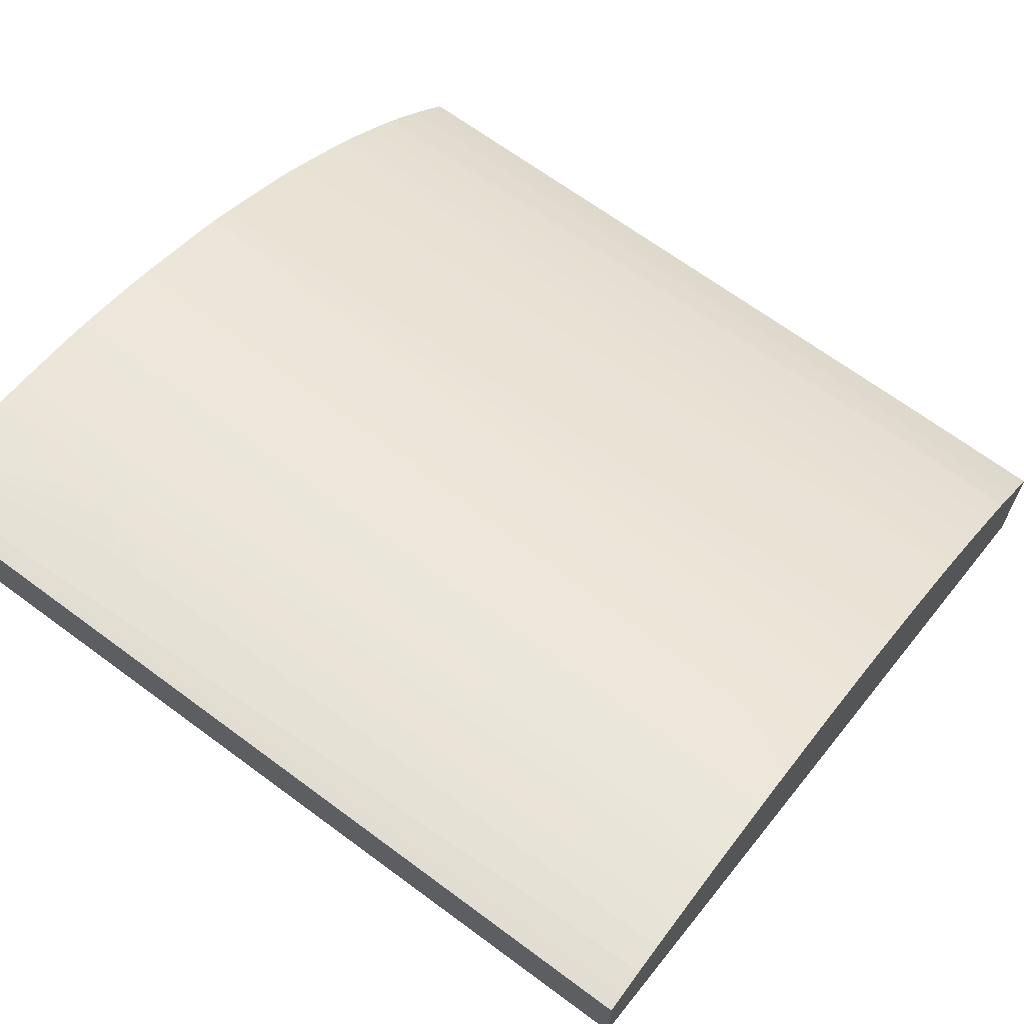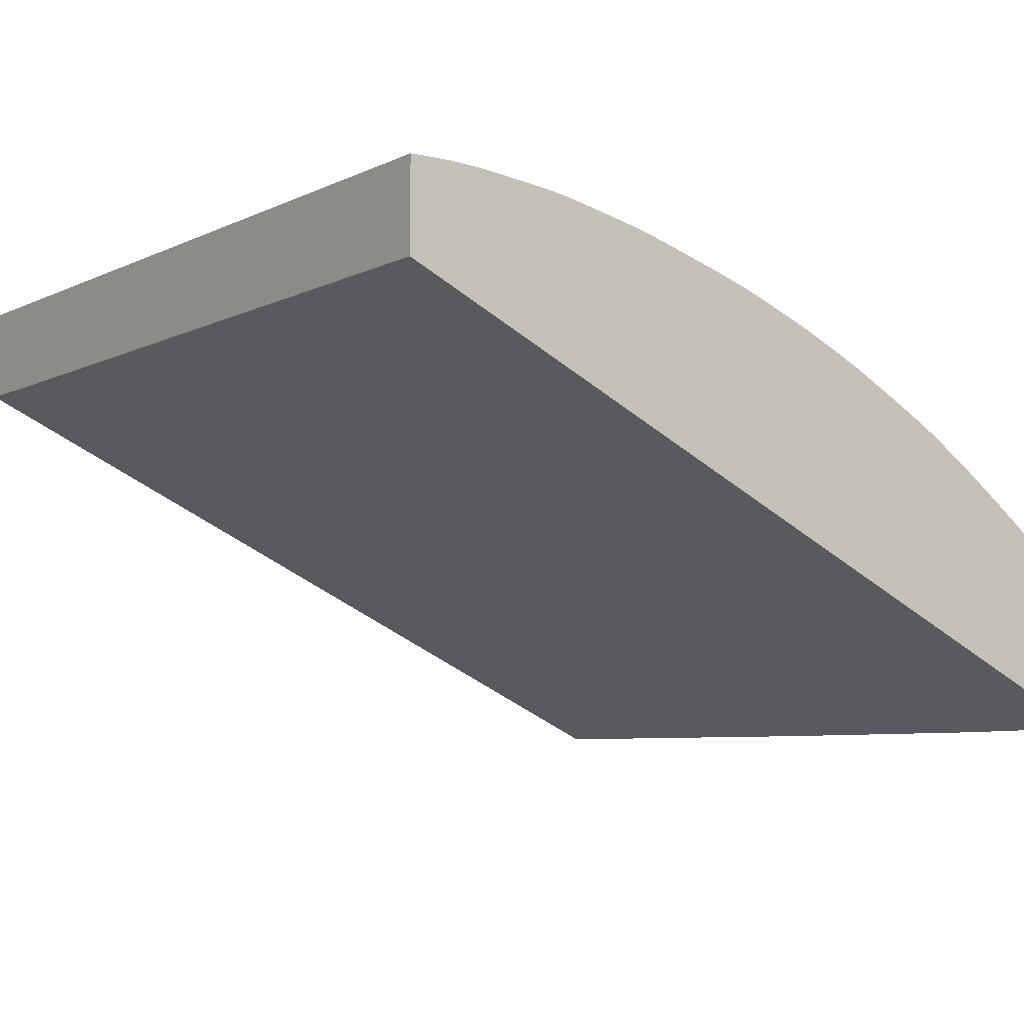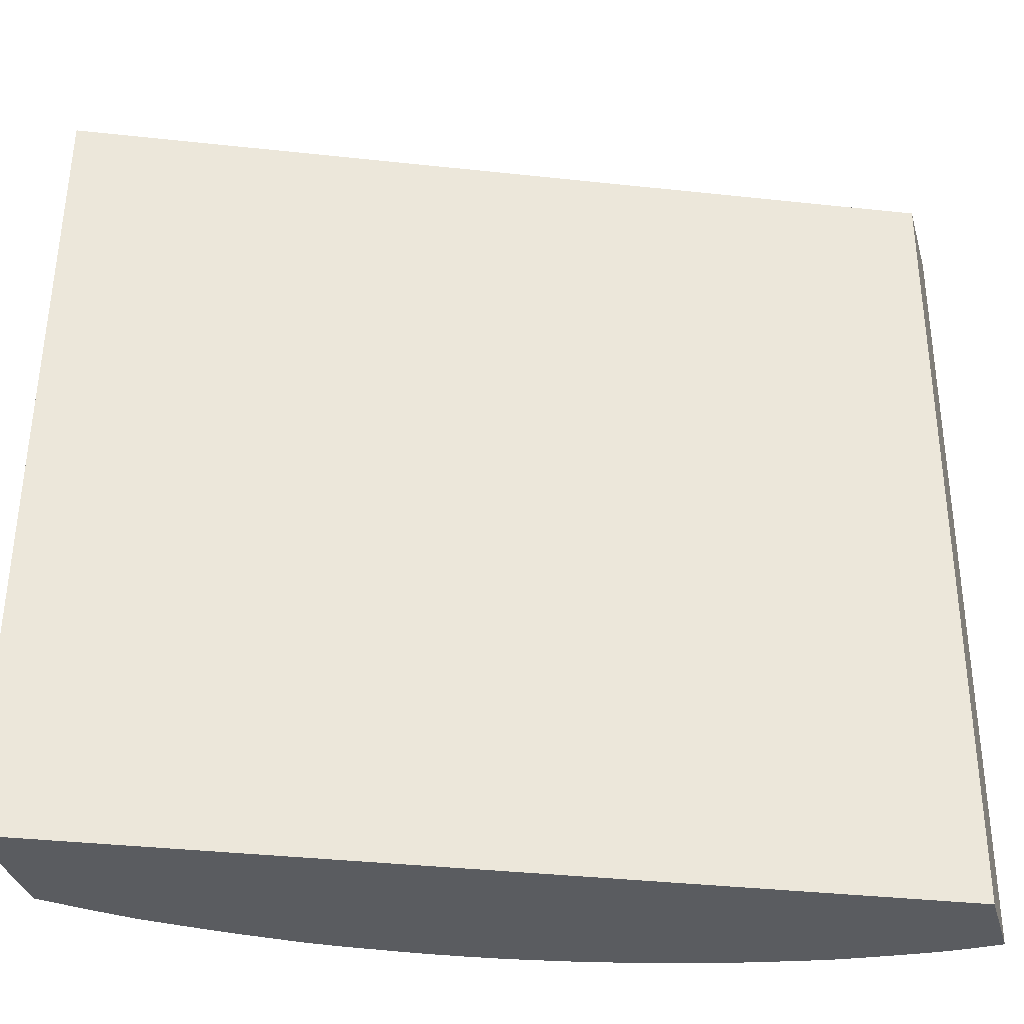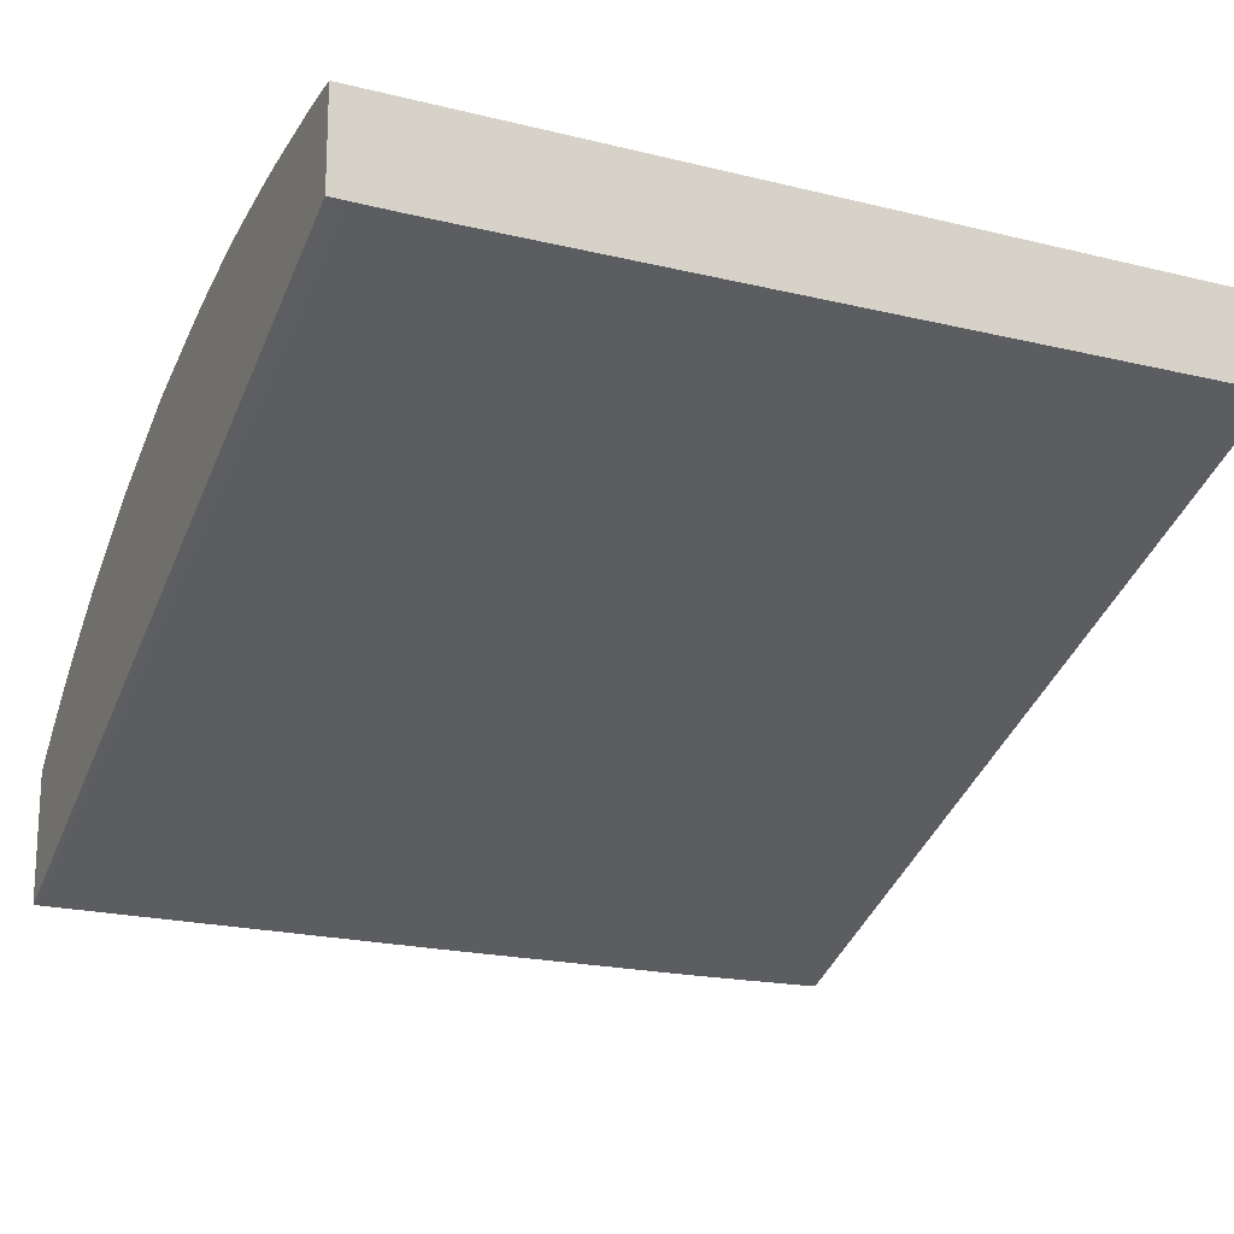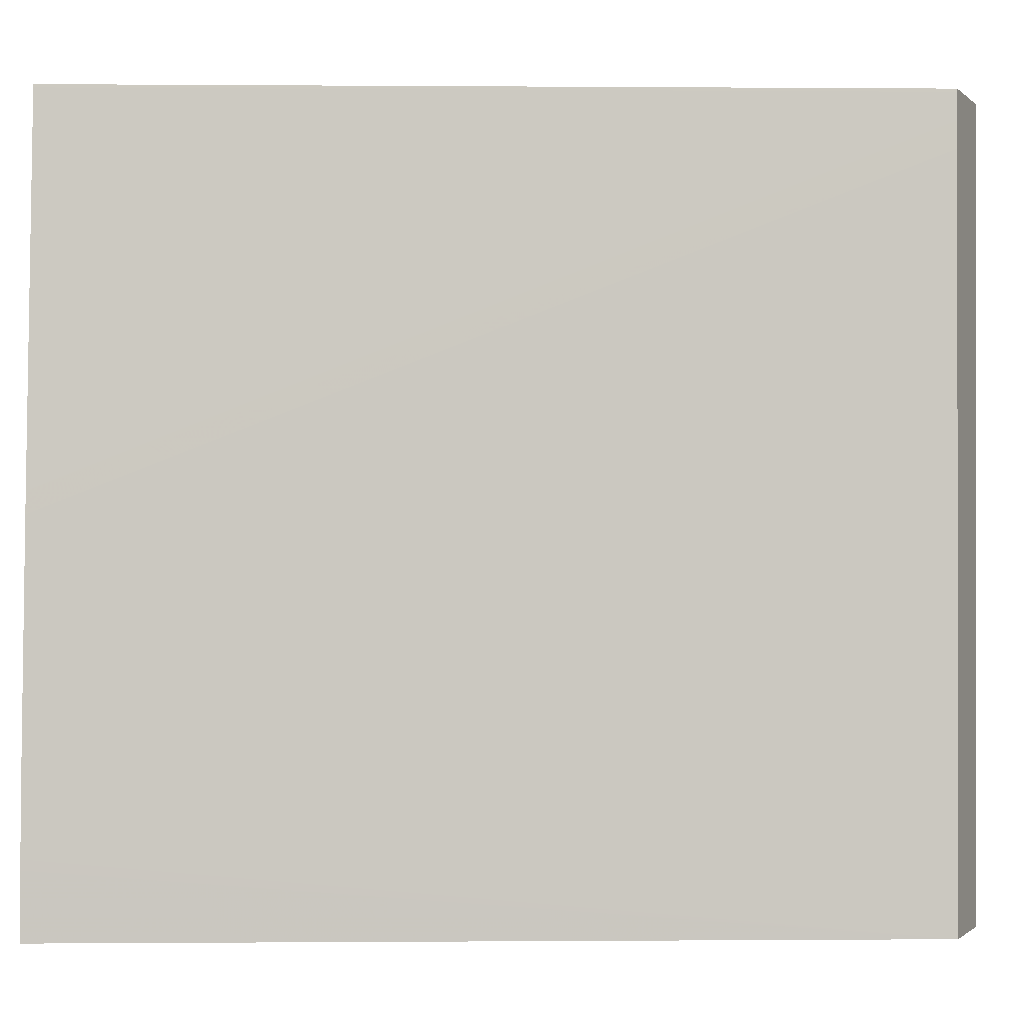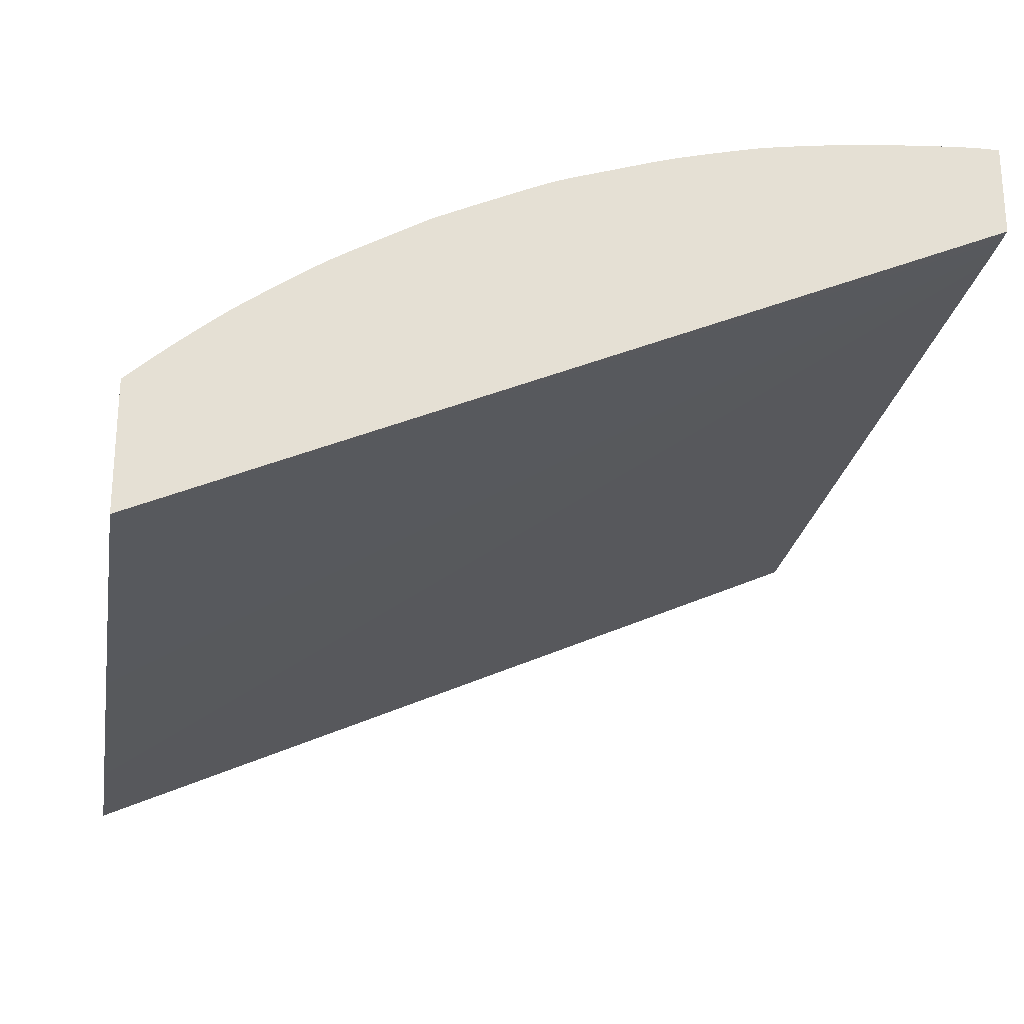
<metadata>
{"format":"obj","ext":"obj","renderer":"f3d","projection":"perspective","resolution":1024,"background":"white","views":[{"elev":65.9,"azim":126.5,"up":"+Y"},{"elev":-8.2,"azim":143.4,"up":"+Y"},{"elev":-34.4,"azim":15.2,"up":"+Z"},{"elev":-17.6,"azim":65.8,"up":"+Y"},{"elev":-1.2,"azim":22.1,"up":"+Z"},{"elev":-24.3,"azim":-9.6,"up":"+Y"}]}
</metadata>
<code>
v 0.0004014 0.6646 0.5396
v -0.0008676 0.6646 0.5396
v 0.0004014 0.6147 0.5396
v 0.0004014 0.6559 0.09107
v -0.0001237 0.6559 0.09107
v -0.007607 0.6562 0.09107
v -0.01531 0.6564 0.09107
v -0.02275 0.6566 0.09107
v -0.007607 0.6647 0.5396
v -0.4467 0.4199 0.5396
v 0.0004014 0.6146 0.5378
v 0.0004014 0.6082 0.09107
v -0.03045 0.6564 0.09107
v -0.03789 0.6616 0.4166
v -0.03789 0.6619 0.4318
v -0.02275 0.6642 0.5396
v -0.03789 0.6575 0.1743
v -0.4467 0.4783 0.5396
v -0.4467 0.4198 0.5378
v 0.0004014 0.6144 0.5307
v -0.4467 0.4111 0.1743
v -0.4467 0.411 0.1591
v -0.4467 0.4107 0.1345
v -0.4467 0.4107 0.1288
v -0.4467 0.4104 0.09107
v 0.0004014 0.6135 0.4924
v -0.03789 0.6561 0.09107
v -0.03789 0.6563 0.09849
v -0.05303 0.661 0.4318
v -0.05303 0.6612 0.4469
v -0.05303 0.6614 0.4621
v -0.05303 0.6616 0.4772
v -0.06821 0.6606 0.5396
v -0.4466 0.4893 0.5396
v -0.4467 0.4891 0.5378
v 0.0004014 0.6142 0.5227
v -0.4467 0.4143 0.3257
v -0.4467 0.4112 0.1794
v 0.0004014 0.6138 0.5075
v -0.4467 0.4799 0.09107
v -0.04559 0.6555 0.09107
v -0.05303 0.6565 0.1743
v -0.05303 0.6568 0.1894
v -0.06821 0.6601 0.4621
v -0.06821 0.6603 0.4772
v -0.08336 0.6589 0.5396
v -0.437 0.4979 0.5396
v -0.4467 0.4872 0.4318
v -0.4467 0.414 0.3135
v -0.4467 0.4822 0.1743
v -0.4403 0.4857 0.09107
v -0.05303 0.6549 0.09107
v -0.06821 0.6536 0.09107
v -0.06821 0.6556 0.2046
v -0.08336 0.658 0.4621
v -0.0813 0.6522 0.09107
v -0.09136 0.6515 0.1319
v -0.09193 0.6517 0.144
v -0.08506 0.6586 0.5396
v -0.4295 0.5045 0.5396
v -0.4257 0.5014 0.1894
v -0.4467 0.4825 0.1894
v -0.4467 0.4823 0.1794
v -0.4415 0.4868 0.1743
v -0.4311 0.4939 0.09107
v -0.4256 0.5012 0.1743
v -0.07504 0.6529 0.09107
v -0.1136 0.6544 0.5396
v -0.09268 0.6518 0.1591
v -0.08502 0.6517 0.09107
v -0.09084 0.6514 0.1218
v -0.0985 0.6495 0.09107
v -0.126 0.6524 0.5396
v -0.4217 0.5112 0.5396
v -0.4166 0.5087 0.1743
v -0.4243 0.5 0.09107
v -0.4084 0.5146 0.1288
v -0.4174 0.5059 0.09107
v -0.1153 0.6541 0.5396
v -0.08887 0.6512 0.09107
v -0.1136 0.6465 0.09107
v -0.1328 0.651 0.5396
v -0.1213 0.645 0.09107
v -0.1288 0.6451 0.1743
v -0.413 0.5184 0.5396
v -0.4088 0.5149 0.1591
v -0.3961 0.5319 0.5396
v -0.401 0.5203 0.144
v -0.3906 0.5279 0.144
v -0.4001 0.5197 0.09107
v -0.4078 0.5142 0.09849
v -0.4077 0.5141 0.09107
v -0.1334 0.6509 0.5396
v -0.1288 0.6435 0.09107
v -0.144 0.6417 0.1743
v -0.4036 0.526 0.5396
v -0.3862 0.5391 0.5396
v -0.383 0.5333 0.144
v -0.3895 0.5272 0.09107
v -0.1438 0.6485 0.5396
v -0.144 0.6399 0.09107
v -0.1567 0.6377 0.144
v -0.1573 0.6379 0.1591
v -0.1591 0.6443 0.5075
v -0.378 0.5449 0.5396
v -0.3637 0.5455 0.1034
v -0.382 0.5326 0.09107
v -0.3857 0.5299 0.09107
v -0.3706 0.55 0.5396
v -0.3593 0.5577 0.5396
v -0.1591 0.6446 0.5227
v -0.1608 0.6444 0.5396
v -0.1494 0.6385 0.09107
v -0.1643 0.6357 0.144
v -0.1708 0.6376 0.3257
v -0.1758 0.6404 0.5396
v -0.344 0.5577 0.09107
v -0.3508 0.5534 0.09107
v -0.3635 0.5453 0.09335
v -0.3517 0.5626 0.5396
v -0.3704 0.5405 0.09107
v -0.1544 0.6371 0.09107
v -0.1742 0.6326 0.1288
v -0.1858 0.6375 0.5396
v -0.3364 0.5625 0.09107
v -0.3566 0.5497 0.09107
v -0.3634 0.5453 0.09107
v -0.3409 0.5691 0.5396
v -0.1681 0.6333 0.09107
v -0.1742 0.6322 0.1136
v -0.1894 0.6273 0.09107
v -0.2212 0.6259 0.5396
v -0.1963 0.6251 0.09107
v -0.2026 0.6231 0.09107
v -0.3312 0.5655 0.09107
v -0.3313 0.5746 0.5396
v -0.1742 0.6316 0.09107
v -0.2313 0.6226 0.5396
v -0.2141 0.6219 0.2197
v -0.2103 0.6205 0.09107
v -0.3257 0.5686 0.09107
v -0.3104 0.5865 0.5396
v -0.3028 0.5908 0.5396
v -0.2388 0.6199 0.5396
v -0.2149 0.6188 0.09107
v -0.3205 0.5714 0.09107
v -0.302 0.5912 0.5396
v -0.2879 0.5909 0.2098
v -0.2954 0.5844 0.09107
v -0.3017 0.5812 0.09107
v -0.3152 0.5742 0.09107
v -0.25 0.6151 0.5396
v -0.2197 0.6172 0.09849
v -0.2348 0.6116 0.09849
v -0.2457 0.6074 0.09849
v -0.2492 0.6058 0.09107
v -0.2197 0.617 0.09107
v -0.2954 0.5944 0.5396
v -0.2776 0.5932 0.09107
v -0.2814 0.5914 0.09107
v -0.2852 0.5896 0.09107
v -0.2801 0.6015 0.5396
v -0.2518 0.6143 0.5396
v -0.2531 0.6041 0.09107
v -0.2591 0.6015 0.09107
v -0.2651 0.5989 0.09107
v -0.266 0.6031 0.3106
v -0.2274 0.6142 0.09107
v -0.2348 0.6114 0.09107
v -0.2455 0.6073 0.09107
v -0.2715 0.596 0.09107
f 77 87 88
f 74 85 75
f 77 88 89
f 75 85 86
f 75 86 77
f 77 86 87
f 72 81 73
f 73 83 84
f 73 81 83
f 71 80 72
f 70 80 71
f 66 77 78
f 69 73 79
f 77 89 90
f 66 78 76
f 68 69 79
f 73 84 82
f 77 90 91
f 89 99 90
f 78 91 92
f 95 104 100
f 95 103 104
f 66 75 77
f 95 102 103
f 95 101 102
f 94 101 95
f 93 95 100
f 90 92 91
f 77 91 78
f 89 97 98
f 87 89 88
f 87 97 89
f 86 96 87
f 85 96 86
f 83 94 84
f 82 95 93
f 82 94 95
f 82 84 94
f 89 98 99
f 65 66 76
f 44 56 57
f 61 74 75
f 46 55 59
f 44 58 55
f 44 57 58
f 44 54 56
f 44 46 45
f 44 55 46
f 43 54 44
f 43 53 54
f 42 53 43
f 42 52 53
f 41 52 42
f 40 50 51
f 38 39 49
f 37 49 39
f 36 37 39
f 97 105 98
f 34 48 35
f 47 60 61
f 47 61 48
f 48 61 62
f 50 63 64
f 61 64 62
f 61 66 64
f 61 75 66
f 60 74 61
f 58 73 69
f 58 72 73
f 57 72 58
f 57 71 72
f 62 64 63
f 56 71 57
f 55 69 68
f 55 58 69
f 55 68 59
f 54 67 56
f 53 67 54
f 51 66 65
f 51 64 66
f 50 64 51
f 56 70 71
f 98 106 107
f 144 154 155
f 98 108 99
f 145 157 153
f 144 156 152
f 144 155 156
f 144 153 154
f 144 145 153
f 143 151 146
f 143 150 151
f 143 149 150
f 143 148 149
f 143 147 148
f 141 143 146
f 139 145 144
f 139 140 145
f 138 139 144
f 135 143 141
f 135 142 143
f 135 136 142
f 147 158 148
f 148 159 160
f 148 160 161
f 148 161 149
f 34 47 48
f 166 171 167
f 162 163 167
f 159 167 171
f 159 162 167
f 155 170 156
f 154 170 155
f 154 169 170
f 134 140 139
f 154 168 169
f 153 157 168
f 152 167 163
f 152 166 167
f 152 165 166
f 152 164 165
f 152 156 164
f 148 162 159
f 148 158 162
f 153 168 154
f 98 107 108
f 132 139 138
f 130 137 131
f 106 120 117
f 106 110 120
f 106 119 107
f 106 118 119
f 106 117 118
f 104 116 111
f 104 115 116
f 103 115 104
f 103 114 115
f 102 114 103
f 101 114 102
f 101 113 114
f 100 111 112
f 100 104 111
f 98 110 106
f 98 109 110
f 98 105 109
f 107 119 121
f 111 116 112
f 113 122 123
f 113 123 114
f 129 137 130
f 125 136 135
f 125 128 136
f 124 134 132
f 124 133 134
f 124 131 133
f 123 131 124
f 123 130 131
f 132 134 139
f 123 129 130
f 120 128 125
f 119 127 121
f 119 126 127
f 118 126 119
f 117 120 125
f 116 123 124
f 115 123 116
f 114 123 115
f 122 129 123
f 33 45 46
f 4 53 52
f 31 45 32
f 4 51 65
f 4 40 51
f 4 25 40
f 4 12 25
f 3 19 11
f 3 10 19
f 2 8 9
f 1 8 2
f 1 7 8
f 1 6 7
f 1 5 6
f 1 4 5
f 1 12 4
f 1 26 12
f 1 39 26
f 1 36 39
f 1 20 36
f 4 65 76
f 1 11 20
f 4 76 78
f 4 92 90
f 4 161 160
f 4 149 161
f 4 150 149
f 4 151 150
f 4 146 151
f 4 141 146
f 4 135 141
f 4 125 135
f 4 117 125
f 4 118 117
f 4 126 118
f 4 127 126
f 4 121 127
f 4 107 121
f 4 108 107
f 4 99 108
f 4 90 99
f 4 78 92
f 1 3 11
f 1 10 3
f 1 18 10
f 1 138 144
f 1 132 138
f 1 124 132
f 1 116 124
f 1 112 116
f 1 100 112
f 1 93 100
f 1 82 93
f 1 73 82
f 1 79 73
f 1 68 79
f 1 59 68
f 1 46 59
f 1 33 46
f 1 16 33
f 1 9 16
f 1 2 9
f 1 144 152
f 32 45 33
f 1 163 162
f 1 162 158
f 1 34 18
f 1 47 34
f 1 60 47
f 1 74 60
f 1 85 74
f 1 96 85
f 1 87 96
f 1 97 87
f 4 160 159
f 1 105 97
f 1 110 109
f 1 120 110
f 1 128 120
f 1 136 128
f 1 142 136
f 1 143 142
f 1 147 143
f 1 158 147
f 1 109 105
f 4 159 171
f 1 152 163
f 4 166 165
f 13 28 17
f 13 27 28
f 12 26 21
f 12 24 25
f 12 23 24
f 12 22 23
f 12 21 22
f 11 19 20
f 10 37 19
f 10 49 37
f 10 38 49
f 10 21 38
f 10 22 21
f 10 23 22
f 10 24 23
f 10 25 24
f 10 40 25
f 14 29 15
f 10 50 40
f 14 17 29
f 15 30 16
f 4 171 166
f 31 44 45
f 30 44 31
f 29 43 44
f 29 44 30
f 28 43 29
f 28 42 43
f 28 41 42
f 27 41 28
f 21 39 38
f 19 37 36
f 19 36 20
f 18 34 35
f 17 28 29
f 16 32 33
f 16 31 32
f 16 30 31
f 15 29 30
f 10 63 50
f 21 26 39
f 10 48 62
f 4 101 94
f 4 113 101
f 4 122 113
f 4 129 122
f 4 137 129
f 4 131 137
f 4 133 131
f 4 134 133
f 4 140 134
f 4 145 140
f 4 157 145
f 4 169 168
f 4 170 169
f 4 156 170
f 4 164 156
f 10 62 63
f 4 165 164
f 4 94 83
f 4 83 81
f 4 168 157
f 4 72 80
f 10 18 35
f 4 81 72
f 10 35 48
f 9 17 14
f 9 13 17
f 9 14 15
f 8 13 9
f 4 6 5
f 4 7 6
f 9 15 16
f 4 13 8
f 4 27 13
f 4 80 70
f 4 41 27
f 4 52 41
f 4 67 53
f 4 8 7
f 4 56 67
f 4 70 56

</code>
